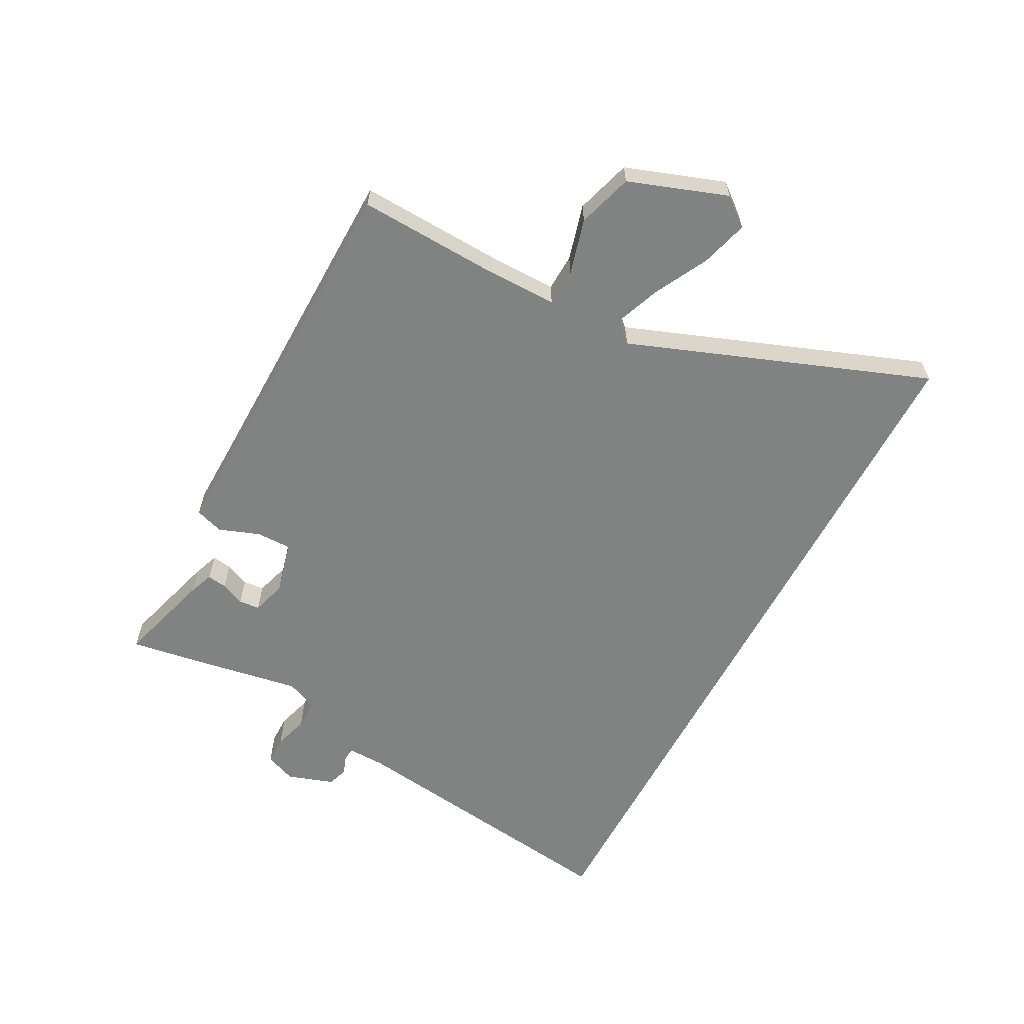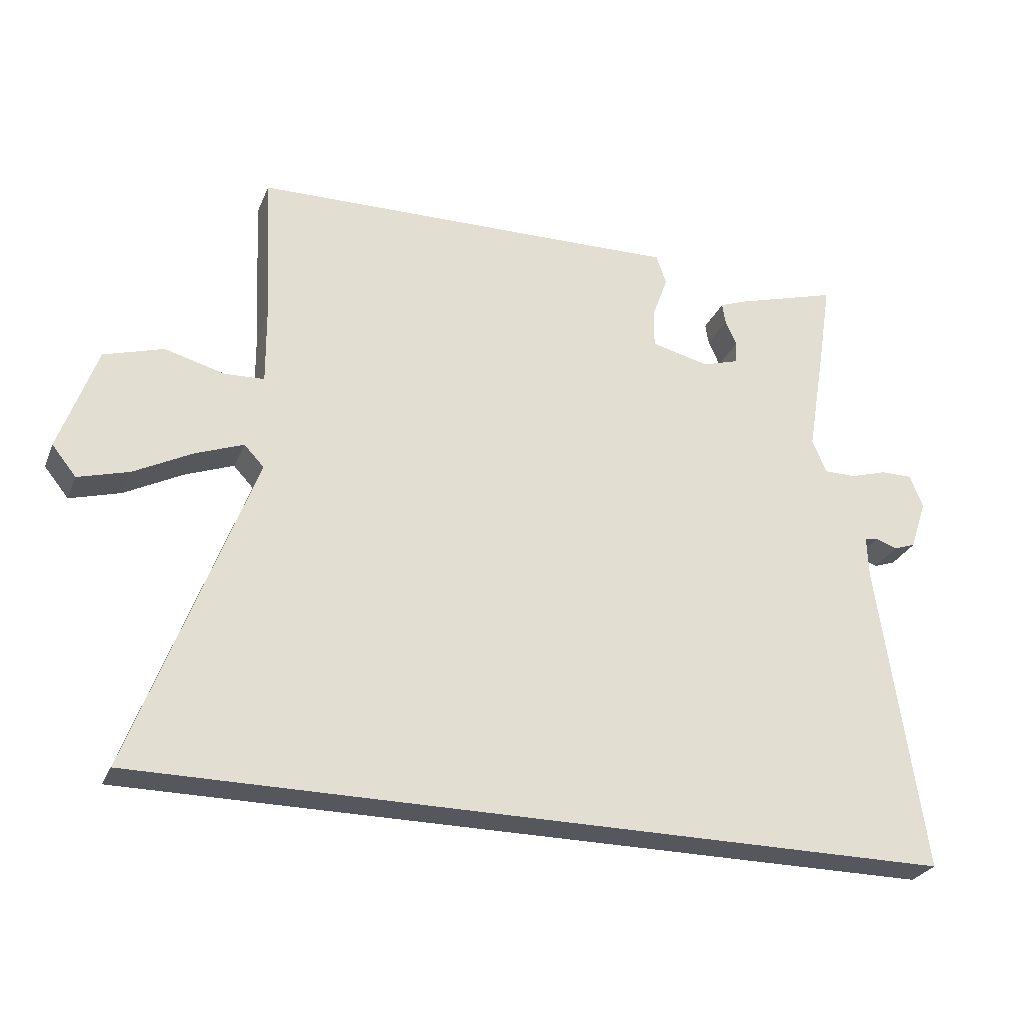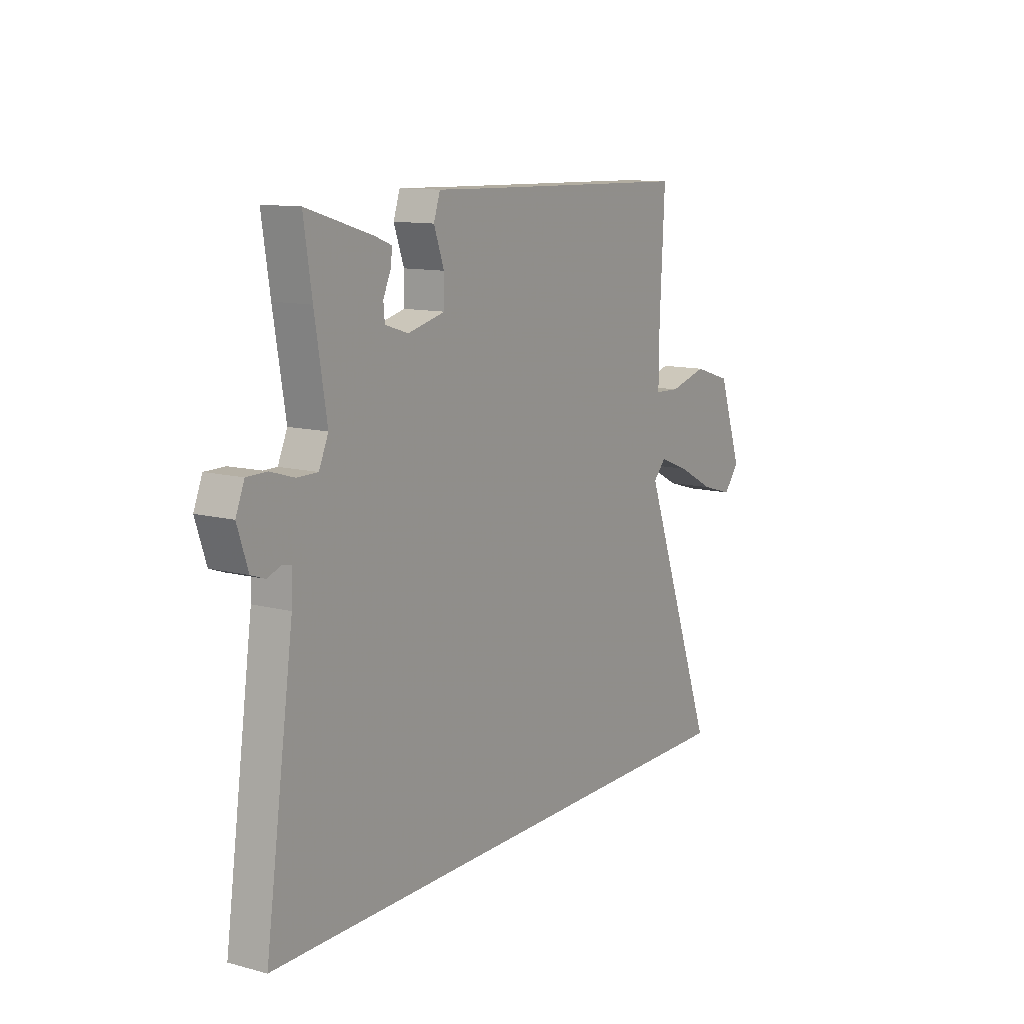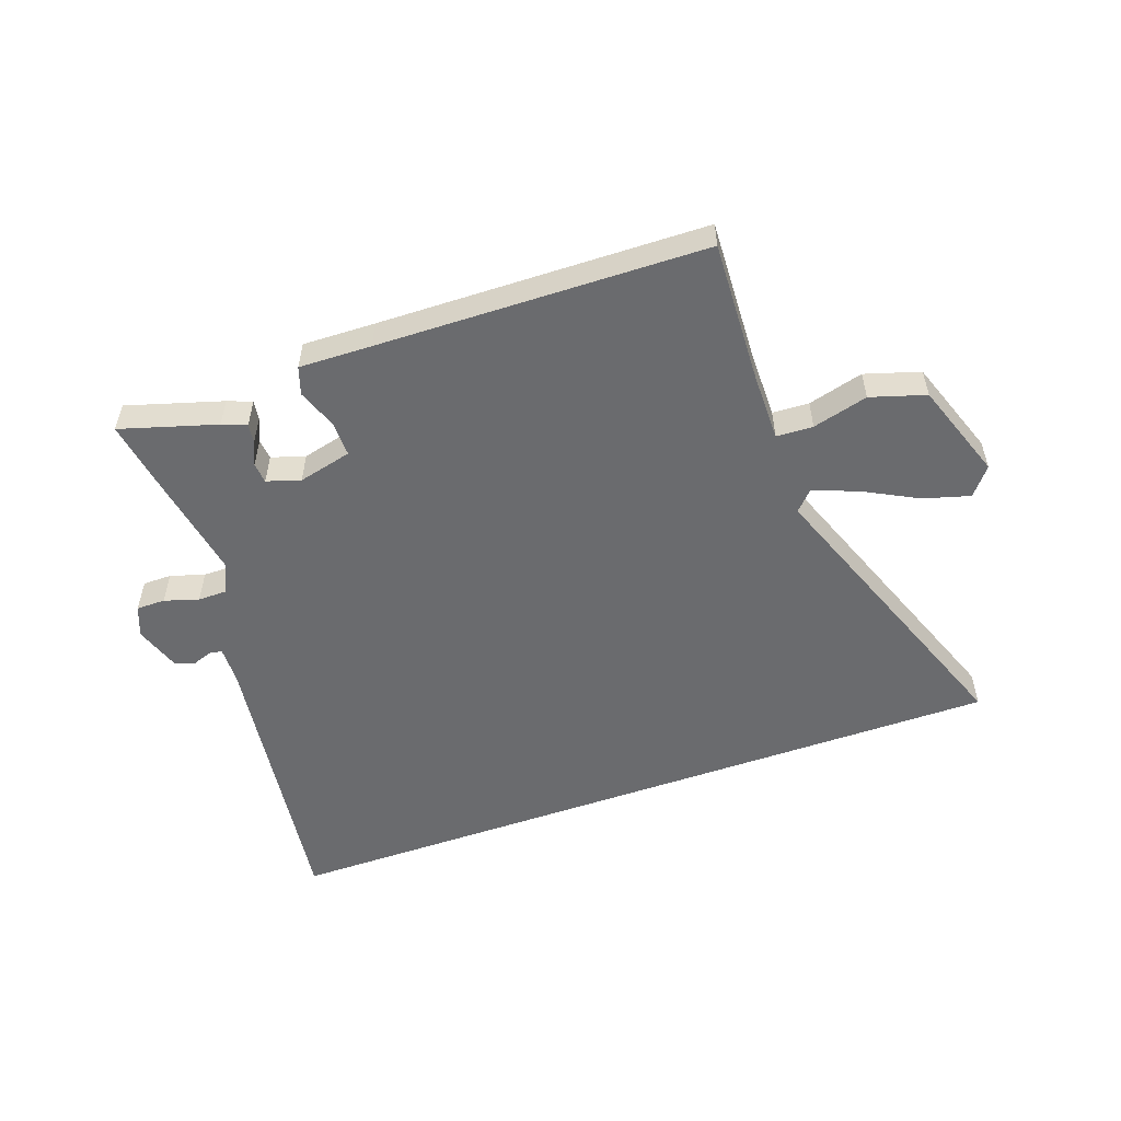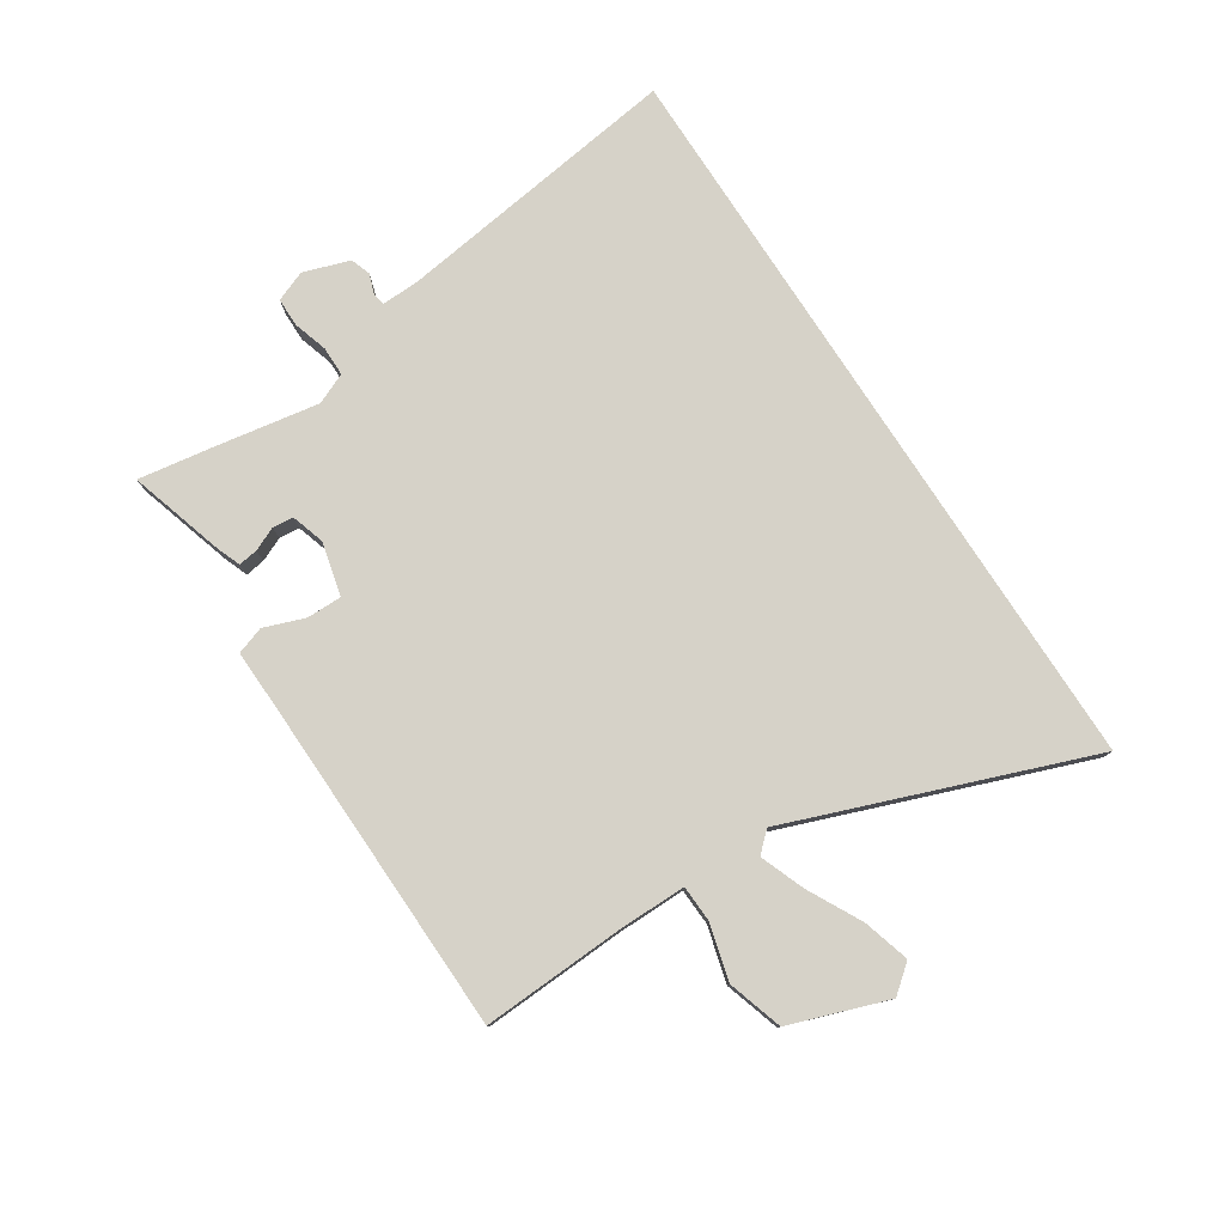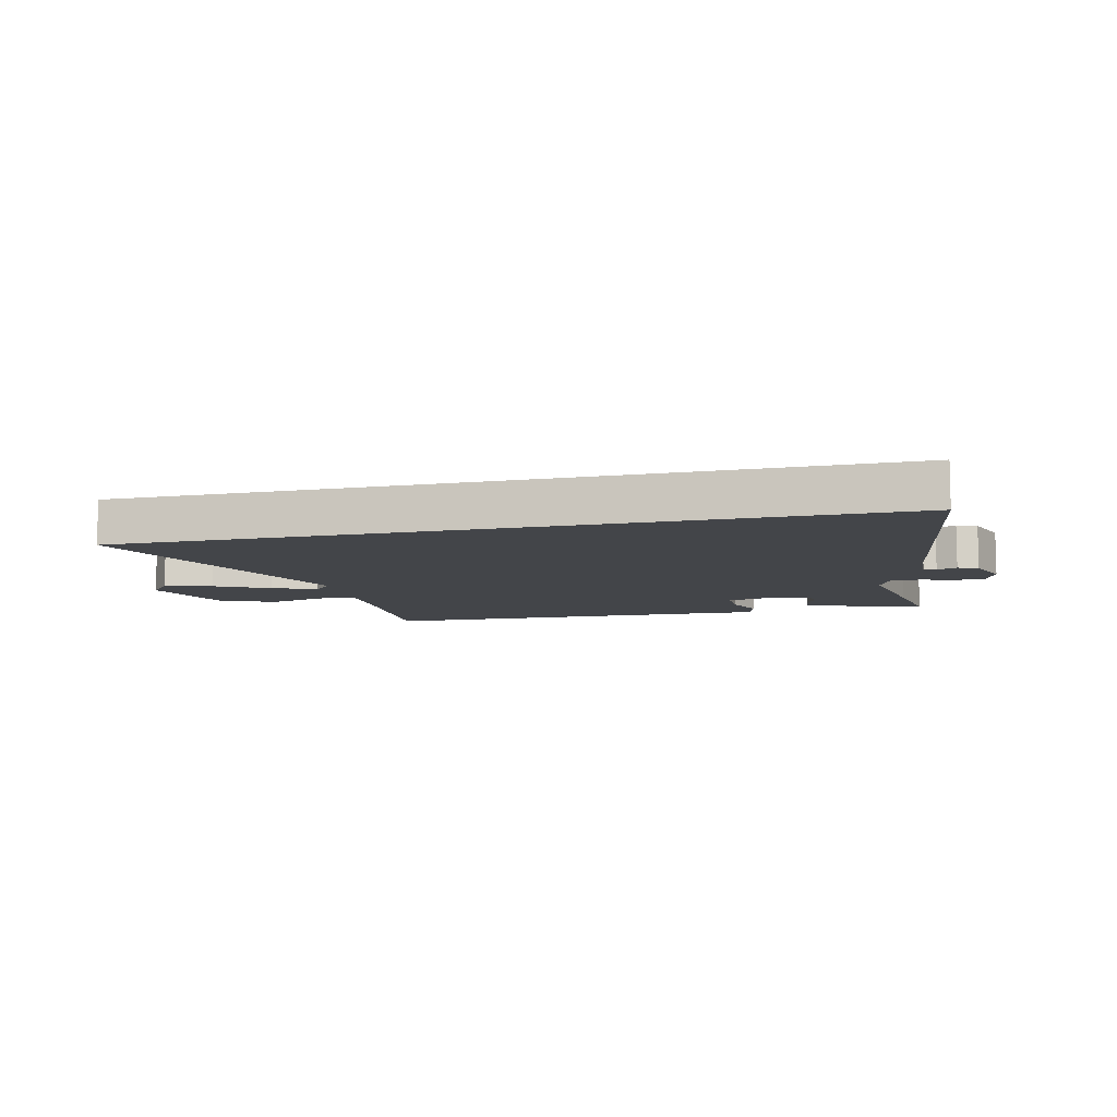
<metadata>
{"format":"obj","ext":"obj","renderer":"f3d","projection":"perspective","resolution":1024,"background":"white","views":[{"elev":-60.6,"azim":62.4,"up":"+Y"},{"elev":-27.6,"azim":160.5,"up":"+Z"},{"elev":11.7,"azim":-57.9,"up":"+Z"},{"elev":-53.4,"azim":19.8,"up":"+Y"},{"elev":78.2,"azim":57.2,"up":"+Y"},{"elev":-8.8,"azim":-166.3,"up":"+Y"}]}
</metadata>
<code>
v -0.613 0.07 -0.5
v -0.543 0.07 -0.008
v -0.541 0.07 0.055
v -0.562 0.07 0.059
v -0.596 0.07 0.047
v -0.63 0.07 0.059
v -0.656 0.07 0.137
v -0.635 0.07 0.189
v -0.586 0.07 0.189
v -0.528 0.07 0.171
v -0.478 0.07 0.171
v -0.455 0.07 0.223
v -0.484 0.07 0.397
v -0.504 0.07 0.527
v -0.342 0.07 0.478
v -0.301 0.07 0.462
v -0.306 0.07 0.429
v -0.324 0.07 0.389
v -0.321 0.07 0.354
v -0.264 0.07 0.336
v -0.173 0.07 0.358
v -0.173 0.07 0.417
v -0.198 0.07 0.486
v -0.182 0.07 0.533
v -0.059 0.07 0.529
v 0.496 0.07 0.514
v 0.484 0.07 0.273
v 0.483 0.07 0.157
v 0.545 0.07 0.154
v 0.639 0.07 0.179
v 0.732 0.07 0.15
v 0.79 0.07 -0.016
v 0.752 0.07 -0.063
v 0.673 0.07 -0.04
v 0.582 0.07 0.008
v 0.507 0.07 0.037
v 0.476 0.07 0.004
v 0.663 0.07 -0.5
v -0.613 0 -0.5
v -0.543 0 -0.008
v -0.541 0 0.055
v -0.562 0 0.059
v -0.596 0 0.047
v -0.63 0 0.059
v -0.656 0 0.137
v -0.635 0 0.189
v -0.586 0 0.189
v -0.528 0 0.171
v -0.478 0 0.171
v -0.455 0 0.223
v -0.484 0 0.397
v -0.504 0 0.527
v -0.342 0 0.478
v -0.301 0 0.462
v -0.306 0 0.429
v -0.324 0 0.389
v -0.321 0 0.354
v -0.264 0 0.336
v -0.173 0 0.358
v -0.173 0 0.417
v -0.198 0 0.486
v -0.182 0 0.533
v -0.059 0 0.529
v 0.496 0 0.514
v 0.484 0 0.273
v 0.483 0 0.157
v 0.545 0 0.154
v 0.639 0 0.179
v 0.732 0 0.15
v 0.79 0 -0.016
v 0.752 0 -0.063
v 0.673 0 -0.04
v 0.582 0 0.008
v 0.507 0 0.037
v 0.476 0 0.004
v 0.663 0 -0.5
f 37 38 1 2
f 36 37 2 3
f 33 34 35
f 32 33 35
f 31 32 35
f 30 31 35
f 29 30 35
f 28 29 35 36
f 25 26 27
f 25 27 28
f 24 25 28
f 23 24 28
f 22 23 28
f 21 22 28 36
f 16 17 18
f 15 16 18
f 14 15 18
f 13 14 18
f 12 13 18
f 11 12 18 19
f 8 9 10
f 7 8 10
f 6 7 10
f 5 6 10
f 4 5 10
f 4 10 11
f 3 4 11
f 36 3 11
f 21 36 11
f 20 21 11
f 11 19 20
f 40 39 76 75
f 41 40 75 74
f 73 72 71
f 73 71 70
f 73 70 69
f 73 69 68
f 73 68 67
f 74 73 67 66
f 65 64 63
f 66 65 63
f 66 63 62
f 66 62 61
f 66 61 60
f 74 66 60 59
f 56 55 54
f 56 54 53
f 56 53 52
f 56 52 51
f 56 51 50
f 57 56 50 49
f 48 47 46
f 48 46 45
f 48 45 44
f 48 44 43
f 48 43 42
f 49 48 42
f 49 42 41
f 49 41 74
f 49 74 59
f 49 59 58
f 58 57 49
f 1 39 40 2
f 2 40 41 3
f 3 41 42 4
f 4 42 43 5
f 5 43 44 6
f 6 44 45 7
f 7 45 46 8
f 8 46 47 9
f 9 47 48 10
f 10 48 49 11
f 11 49 50 12
f 12 50 51 13
f 13 51 52 14
f 14 52 53 15
f 15 53 54 16
f 16 54 55 17
f 17 55 56 18
f 18 56 57 19
f 19 57 58 20
f 20 58 59 21
f 21 59 60 22
f 22 60 61 23
f 23 61 62 24
f 24 62 63 25
f 25 63 64 26
f 26 64 65 27
f 27 65 66 28
f 28 66 67 29
f 29 67 68 30
f 30 68 69 31
f 31 69 70 32
f 32 70 71 33
f 33 71 72 34
f 34 72 73 35
f 35 73 74 36
f 36 74 75 37
f 37 75 76 38
f 38 76 39 1

</code>
